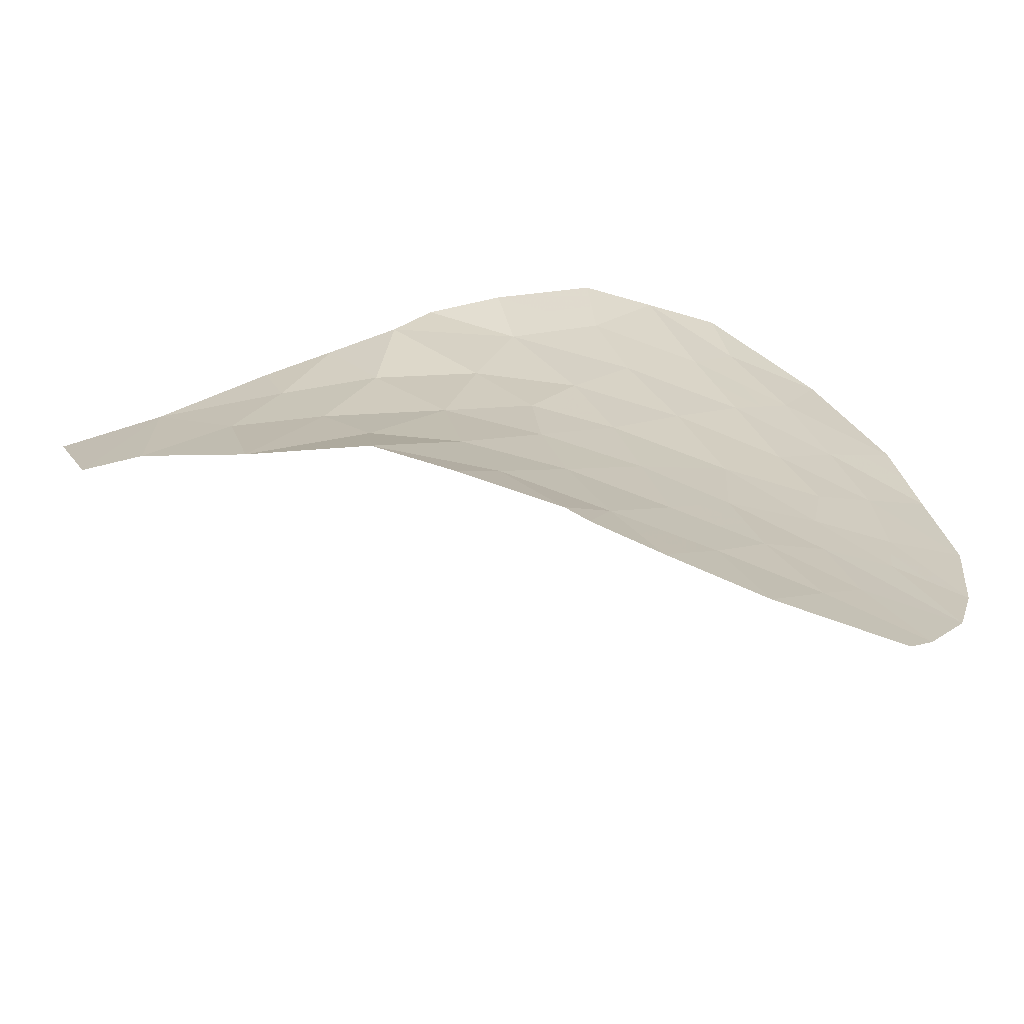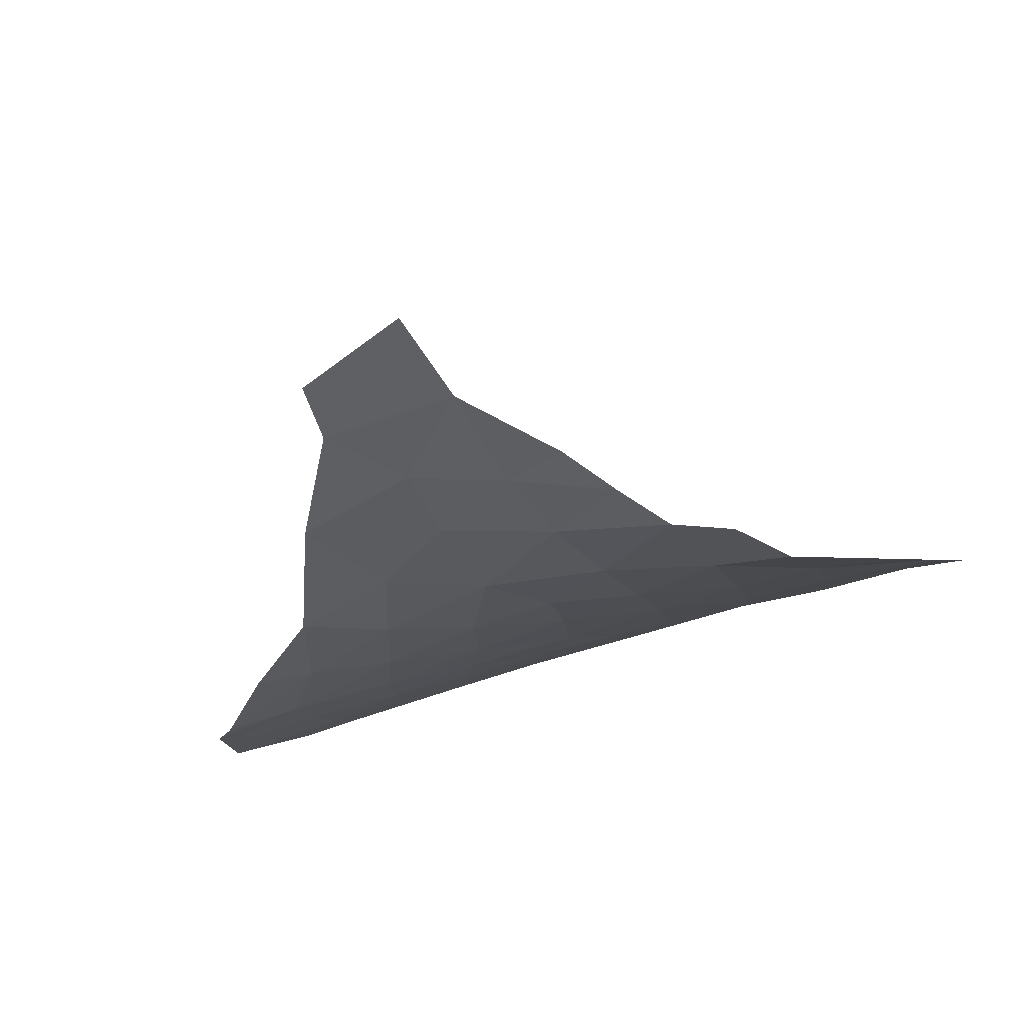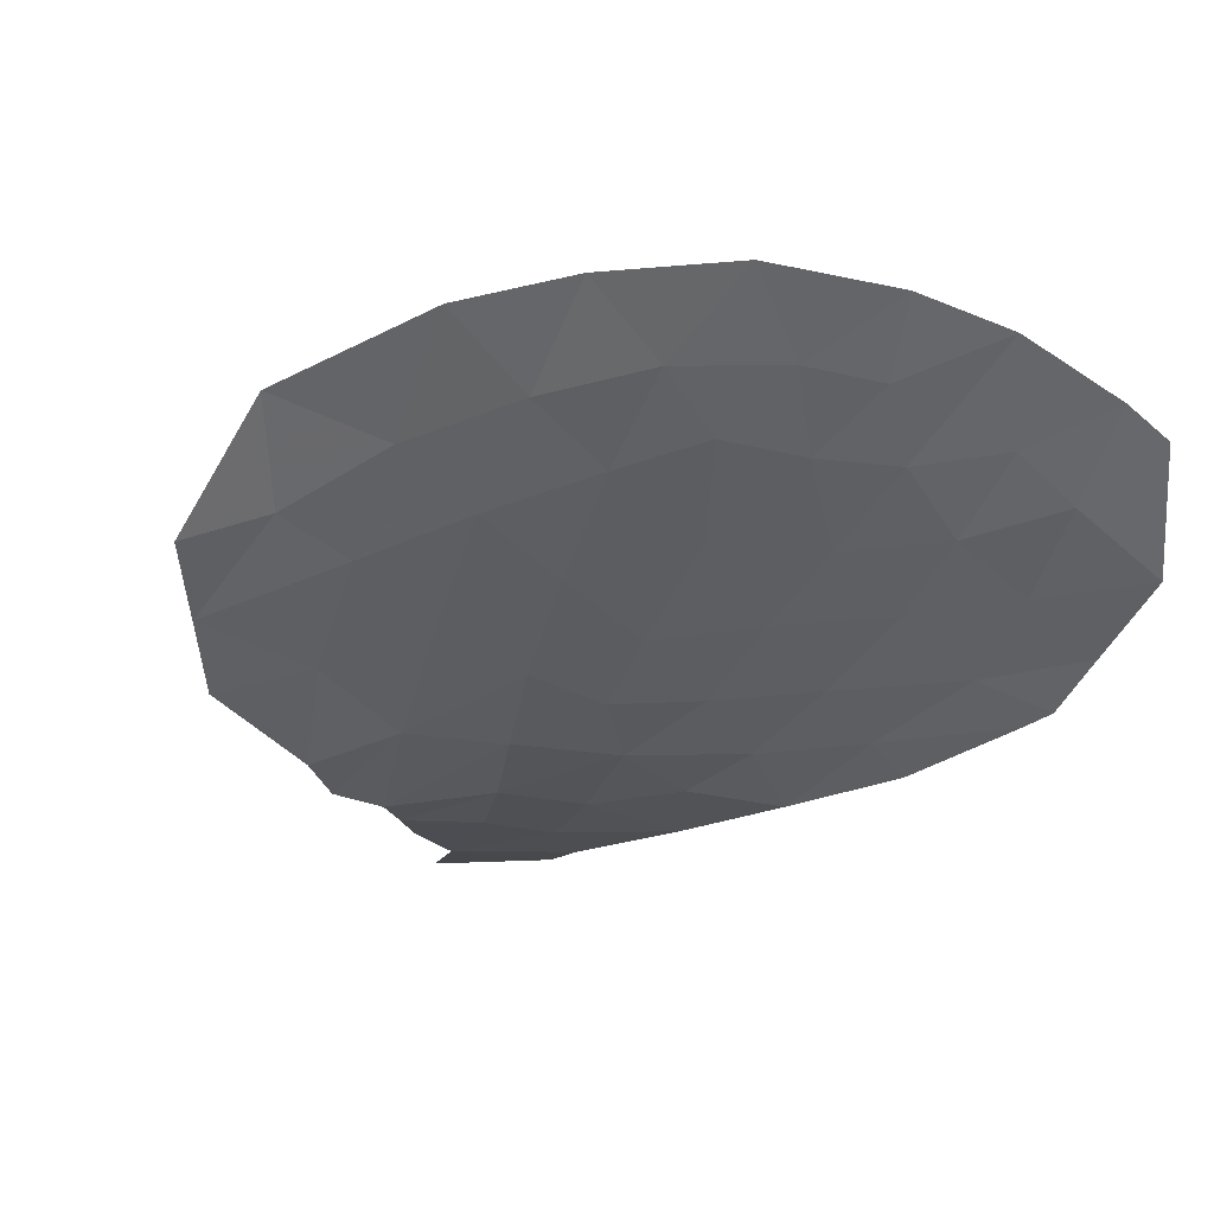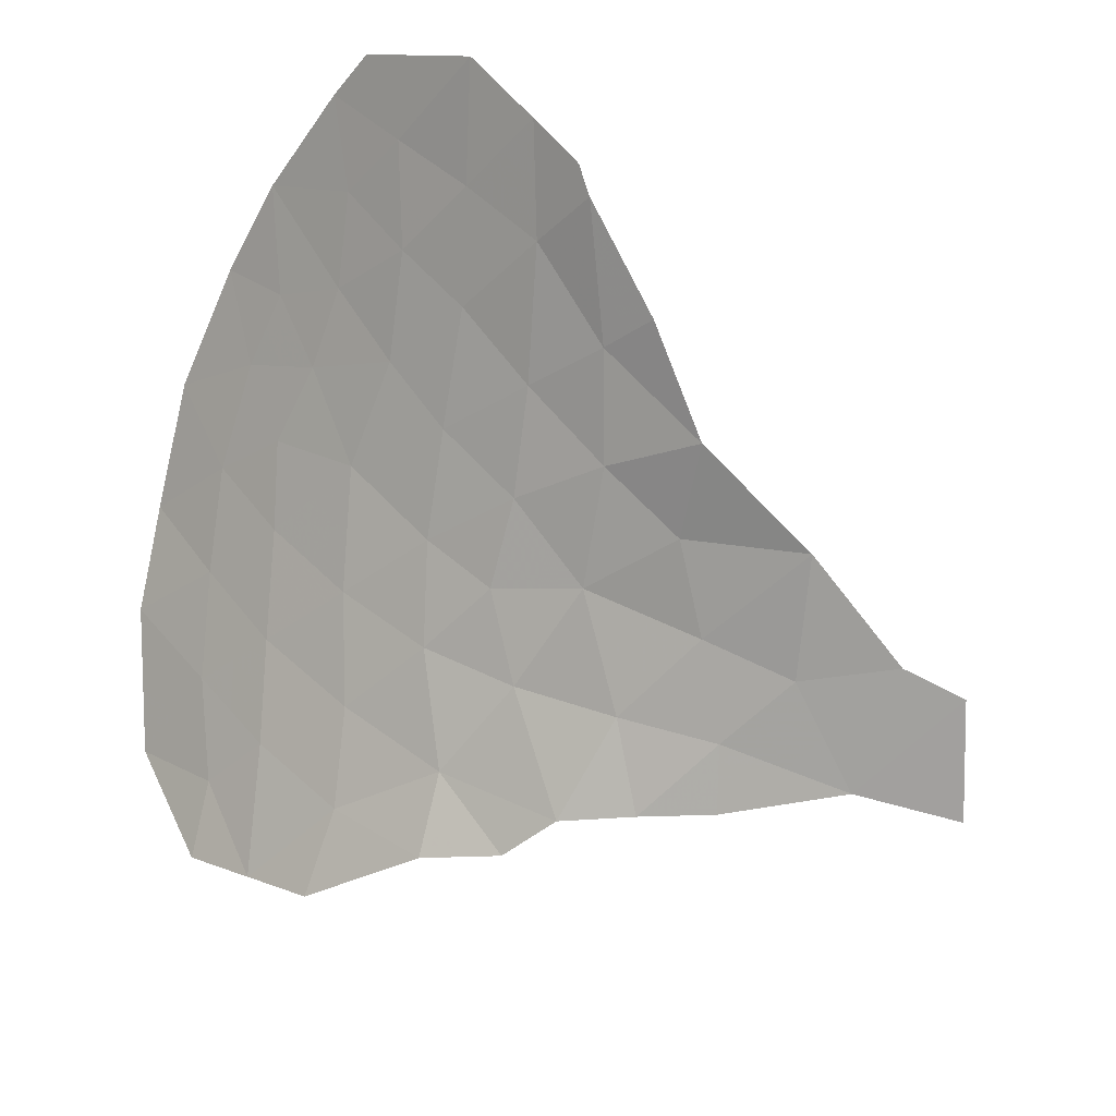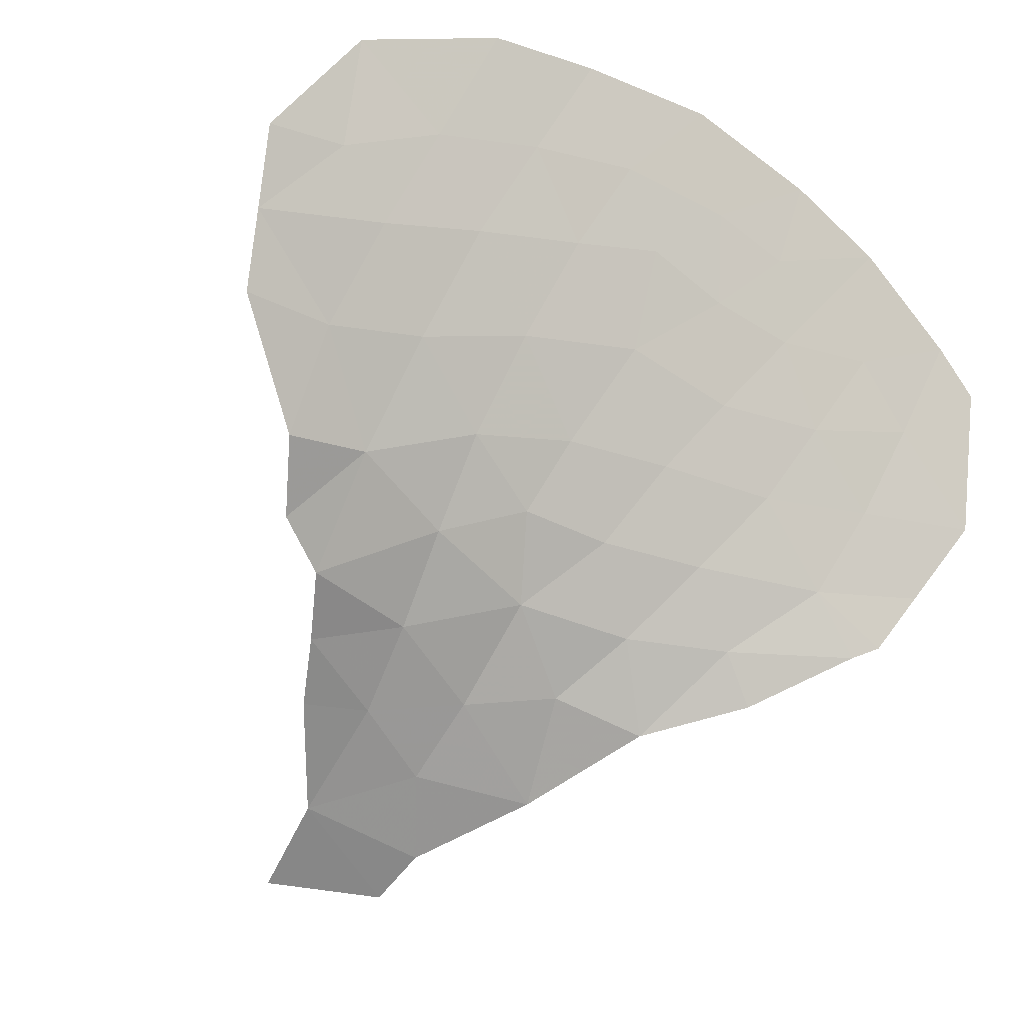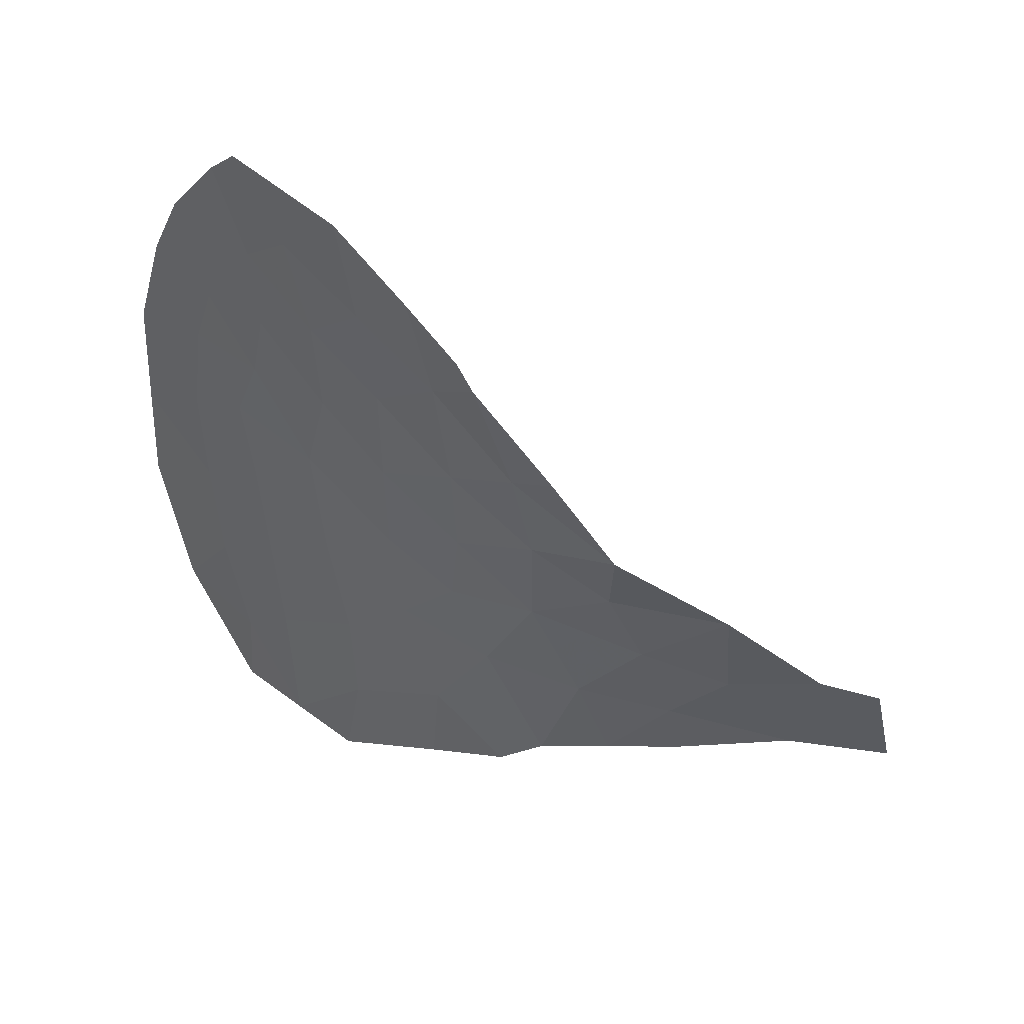
<metadata>
{"format":"obj","ext":"obj","renderer":"f3d","projection":"perspective","resolution":1024,"background":"white","views":[{"elev":-70.3,"azim":22.7,"up":"+Z"},{"elev":-51.7,"azim":-69.0,"up":"+Y"},{"elev":-5.4,"azim":71.5,"up":"+Y"},{"elev":-71.4,"azim":161.3,"up":"+Y"},{"elev":-56.3,"azim":58.0,"up":"+Y"},{"elev":-32.1,"azim":171.0,"up":"+Y"}]}
</metadata>
<code>
v -54.65 49.65 2.484
v -53.14 50.45 2.655
v -53.23 50.08 3.709
v -54.17 49.79 3.21
v -52.93 50.88 -0.9553
v -53.79 50.31 -1.86
v -54.05 50.27 -0.3104
v -53.02 50.82 0.2398
v -50.57 52.64 2.506
v -50.06 53.29 -2.214
v -50.98 52.43 -1.718
v -50.69 52.59 -3.113
v -52.49 51.1 1.365
v -59.22 48.99 0.636
v -51.79 51.51 2.626
v -48.59 54.85 1.947
v -53.66 50.37 1.225
v -56.44 49.37 1.647
v -48.41 55.07 0.2017
v -55.55 49.72 -0.3328
v -53.31 50.43 -3.221
v -52.65 51 -2.344
v -52.19 51.14 -4.049
v -57.85 49.15 0.7756
v -56.75 49.39 -0.2949
v -49.24 54.18 -0.6164
v -50.05 53.33 -1.081
v -49.35 54.06 -1.695
v -53.72 50.03 -3.821
v -49.9 53.46 0.07389
v -49.29 54.09 0.875
v -51.32 52.05 1.322
v -52.05 50.78 5.04
v -50.91 52.14 3.754
v -56.37 49.41 -1.872
v -54.9 49.88 -1.408
v -58.68 49.04 -0.8484
v -54.72 49.69 -2.663
v -48.57 54.9 -1.605
v -57.84 49.15 -0.9455
v -54.93 49.84 1.003
v -50.22 53.11 1.158
v -49.5 53.63 -5.156
v -49.25 53.98 -4.475
v -49.9 53.23 3.564
v -52.58 50.61 -4.853
v -52.34 50.77 -5.156
v -51.61 51.79 -2.838
v -48.77 54.48 3.361
v -49.44 53.63 5.04
v -48.8 54.59 -2.96
v -50.75 52.21 -5.745
v -51.69 51.38 -5.405
v -50.51 52.22 5.693
v -49.55 53.73 2.235
v -50.22 52.95 -4.364
v -52.11 51.48 0.1036
v -51.86 51.68 -1.296
v -49.81 53.48 -3.425
v -50.41 52.54 4.683
v -50.92 52.51 -0.2054
v -51.19 52.01 -4.252
v -51.29 51.5 5.363
v -55.54 49.51 2.05
v -56.18 49.5 0.8081
v -52.07 51.08 3.858
v -53.18 50.27 3.182
v -52.6 50.76 3.256
v -52.65 50.58 3.783
v -53.7 49.94 3.46
v -53.65 50.12 2.933
v -53.36 50.59 -1.408
v -53.49 50.57 -0.6328
v -53.92 50.29 -1.085
v -52.97 50.85 -0.3578
v -53.53 50.54 -0.03531
v -50.84 52.51 -2.416
v -50.38 52.94 -2.664
v -50.52 52.86 -1.966
v -53.4 50.41 1.94
v -53.89 50.05 2.57
v -54.15 50.01 1.855
v -55.99 49.44 1.849
v -56.31 49.43 1.228
v -55.86 49.5 1.429
v -48.5 54.96 1.075
v -48.94 54.47 1.411
v -48.85 54.58 0.5384
v -52.98 50.72 -2.783
v -52.75 50.78 -3.635
v -52.42 51.07 -3.196
v -51.9 51.47 -3.443
v -52.13 51.4 -2.591
v -49.65 53.76 -0.8485
v -49.7 53.69 -1.388
v -49.29 54.12 -1.156
v -53.34 50.59 0.7326
v -52.75 50.96 0.8023
v -53.07 50.74 1.295
v -51.15 52.19 -2.975
v -51.29 52.11 -2.278
v -52.95 50.52 -4.037
v -52.38 50.87 -4.451
v -53.22 50.65 -2.102
v -53.55 50.37 -2.541
v -50.95 52.47 -0.9617
v -50.52 52.88 -1.399
v -50.49 52.92 -0.643
v -49.98 53.4 -0.5034
v -49.57 53.82 -0.2712
v -49.26 54.13 0.1293
v -49.6 53.78 0.4744
v -50.06 53.31 -1.648
v -49.7 53.67 -1.955
v -54.41 49.72 2.847
v -51.68 51.29 4.61
v -51.49 51.61 3.806
v -51.1 51.82 4.558
v -55.64 49.64 -1.64
v -55.22 49.8 -0.8702
v -55.96 49.56 -1.102
v -58.95 49.02 -0.1062
v -58.26 49.1 -0.0364
v -58.54 49.07 0.7058
v -54.22 49.86 -3.242
v -53.52 50.23 -3.521
v -54.01 50.06 -2.942
v -54.25 50 -2.262
v -48.49 54.98 -0.7017
v -48.83 54.62 -0.2073
v -48.9 54.54 -1.111
v -48.96 54.48 -1.65
v -57.11 49.28 -1.409
v -56.56 49.4 -1.083
v -57.3 49.27 -0.6202
v -56.15 49.56 -0.3138
v -52.3 51.29 0.7342
v -51.72 51.77 0.7129
v -51.9 51.58 1.343
v -50.41 52.98 -0.06575
v -53.85 50.32 0.4575
v -52.64 50.43 4.374
v -52.06 50.93 4.449
v -52.81 50.78 2.01
v -57.15 49.26 1.212
v -57.01 49.32 0.7918
v -57.3 49.27 0.2404
v -56.46 49.44 0.2566
v -49.38 53.81 -4.816
v -49.74 53.47 -4.42
v -49.86 53.29 -4.76
v -50.49 52.58 -5.054
v -50.13 52.92 -5.451
v -49.07 54.29 2.091
v -49.42 53.91 1.555
v -50.15 52.89 4.123
v -50.66 52.34 4.218
v -50.4 52.68 3.659
v -54.29 50.11 1.114
v -54.79 49.75 1.744
v -54.34 50.09 -1.634
v -54.47 50.08 -0.859
v -51.42 52.05 -1.507
v -51.74 51.73 -2.067
v -58.26 49.09 -0.8969
v -57.85 49.15 -0.08495
v -49.16 54.1 2.798
v -49.33 53.85 3.463
v -49.72 53.48 2.9
v -50.06 53.19 2.371
v -50.23 52.94 3.035
v -49.67 53.43 4.302
v -49.92 53.09 4.861
v -50.74 52.39 3.13
v -48.69 54.74 -2.283
v -49.07 54.32 -2.328
v -50.77 52.58 1.24
v -51.12 52.28 0.5584
v -50.57 52.81 0.4763
v -51.52 52 -0.0509
v -51.99 51.58 -0.5964
v -51.39 52.09 -0.7509
v -50.39 52.88 1.832
v -50.94 52.35 1.914
v -51.56 51.78 1.974
v -52.14 51.31 1.996
v -51.18 52.08 2.566
v -52.79 50.94 -1.65
v -55.24 49.78 0.335
v -55.55 49.67 0.9054
v -55.87 49.61 0.2376
v -53.15 50.32 -4.337
v -52.47 50.98 2.641
v -51.93 51.29 3.242
v -49.43 53.94 -2.587
v -49.94 53.39 -2.82
v -49.3 54.03 -3.193
v -49.03 54.28 -3.718
v -49.53 53.73 -3.95
v -49.75 53.6 1.016
v -50.06 53.29 0.6159
v -54.8 50 -0.3216
v -55.55 49.55 -2.268
v -54.81 49.79 -2.035
v -55.09 49.58 2.267
v -55.23 49.68 1.526
v -51.22 51.8 -5.575
v -50.97 52.11 -4.998
v -51.44 51.7 -4.828
v -52.01 51.08 -5.281
v -51.94 51.26 -4.727
v -52.26 50.96 -4.603
v -54.49 50.06 0.3462
v -49.97 52.93 5.366
v -50.46 52.38 5.188
v -49.1 54.05 4.2
v -51.35 51.82 3.19
v -50.9 51.86 5.528
v -50.85 52.02 5.023
v -52.56 51.15 0.1717
v -49.89 53.42 1.697
v -52.52 51.18 -0.4258
v -52.39 51.28 -1.126
v -52.25 51.34 -1.82
v -52.46 50.69 -5.005
v -50.25 53.03 -3.269
v -48.68 54.66 2.654
v -50.01 53.21 -3.895
v -50.46 52.77 -3.739
v -51.69 51.57 -4.15
v -50.94 52.3 -3.683
v -51.4 51.9 -3.545
v -51.67 51.14 5.201
v -50.71 52.48 -4.308
f 3 67 69
f 67 2 68
f 67 68 69
f 69 68 66
f 3 70 67
f 70 4 71
f 70 71 67
f 67 71 2
f 6 72 74
f 72 5 73
f 72 73 74
f 74 73 7
f 5 75 73
f 75 8 76
f 75 76 73
f 73 76 7
f 11 77 79
f 77 12 78
f 77 78 79
f 79 78 10
f 17 80 82
f 80 2 81
f 80 81 82
f 82 81 1
f 64 83 85
f 83 18 84
f 83 84 85
f 85 84 65
f 19 86 88
f 86 16 87
f 86 87 88
f 88 87 31
f 22 89 91
f 89 21 90
f 89 90 91
f 91 90 23
f 23 92 91
f 92 48 93
f 92 93 91
f 91 93 22
f 26 94 96
f 94 27 95
f 94 95 96
f 96 95 28
f 17 97 99
f 97 8 98
f 97 98 99
f 99 98 13
f 48 100 101
f 100 12 77
f 100 77 101
f 101 77 11
f 21 102 90
f 102 46 103
f 102 103 90
f 90 103 23
f 22 104 89
f 104 6 105
f 104 105 89
f 89 105 21
f 61 106 108
f 106 11 107
f 106 107 108
f 108 107 27
f 30 109 110
f 109 27 94
f 109 94 110
f 110 94 26
f 26 111 110
f 111 31 112
f 111 112 110
f 110 112 30
f 27 107 113
f 107 11 79
f 107 79 113
f 113 79 10
f 10 114 113
f 114 28 95
f 114 95 113
f 113 95 27
f 4 115 71
f 115 1 81
f 115 81 71
f 71 81 2
f 63 116 118
f 116 66 117
f 116 117 118
f 118 117 34
f 35 119 121
f 119 36 120
f 119 120 121
f 121 120 20
f 14 122 124
f 122 37 123
f 122 123 124
f 124 123 24
f 38 125 127
f 125 29 126
f 125 126 127
f 127 126 21
f 21 105 127
f 105 6 128
f 105 128 127
f 127 128 38
f 39 129 131
f 129 19 130
f 129 130 131
f 131 130 26
f 19 88 130
f 88 31 111
f 88 111 130
f 130 111 26
f 39 131 132
f 131 26 96
f 131 96 132
f 132 96 28
f 40 133 135
f 133 35 134
f 133 134 135
f 135 134 25
f 20 136 121
f 136 25 134
f 136 134 121
f 121 134 35
f 13 137 139
f 137 57 138
f 137 138 139
f 139 138 32
f 30 140 109
f 140 61 108
f 140 108 109
f 109 108 27
f 7 76 141
f 76 8 97
f 76 97 141
f 141 97 17
f 33 142 143
f 142 3 69
f 142 69 143
f 143 69 66
f 17 99 80
f 99 13 144
f 99 144 80
f 80 144 2
f 18 145 84
f 145 24 146
f 145 146 84
f 84 146 65
f 24 147 146
f 147 25 148
f 147 148 146
f 146 148 65
f 43 149 151
f 149 44 150
f 149 150 151
f 151 150 56
f 56 152 151
f 152 52 153
f 152 153 151
f 151 153 43
f 16 154 87
f 154 55 155
f 154 155 87
f 87 155 31
f 45 156 158
f 156 60 157
f 156 157 158
f 158 157 34
f 41 159 160
f 159 17 82
f 159 82 160
f 160 82 1
f 36 161 162
f 161 6 74
f 161 74 162
f 162 74 7
f 48 101 164
f 101 11 163
f 101 163 164
f 164 163 58
f 37 165 123
f 165 40 166
f 165 166 123
f 123 166 24
f 55 167 169
f 167 49 168
f 167 168 169
f 169 168 45
f 9 170 171
f 170 55 169
f 170 169 171
f 171 169 45
f 60 156 173
f 156 45 172
f 156 172 173
f 173 172 50
f 9 171 174
f 171 45 158
f 171 158 174
f 174 158 34
f 51 175 176
f 175 39 132
f 175 132 176
f 176 132 28
f 42 177 179
f 177 32 178
f 177 178 179
f 179 178 61
f 61 180 182
f 180 57 181
f 180 181 182
f 182 181 58
f 32 177 184
f 177 42 183
f 177 183 184
f 184 183 9
f 13 139 186
f 139 32 185
f 139 185 186
f 186 185 15
f 32 184 185
f 184 9 187
f 184 187 185
f 185 187 15
f 58 163 182
f 163 11 106
f 163 106 182
f 182 106 61
f 22 188 104
f 188 5 72
f 188 72 104
f 104 72 6
f 24 166 147
f 166 40 135
f 166 135 147
f 147 135 25
f 20 189 191
f 189 41 190
f 189 190 191
f 191 190 65
f 29 192 126
f 192 46 102
f 192 102 126
f 126 102 21
f 2 144 193
f 144 13 186
f 144 186 193
f 193 186 15
f 15 194 193
f 194 66 68
f 194 68 193
f 193 68 2
f 51 176 195
f 176 28 114
f 176 114 195
f 195 114 10
f 51 195 197
f 195 10 196
f 195 196 197
f 197 196 59
f 44 198 199
f 198 51 197
f 198 197 199
f 199 197 59
f 31 200 112
f 200 42 201
f 200 201 112
f 112 201 30
f 42 179 201
f 179 61 140
f 179 140 201
f 201 140 30
f 36 162 120
f 162 7 202
f 162 202 120
f 120 202 20
f 35 203 119
f 203 38 204
f 203 204 119
f 119 204 36
f 41 160 206
f 160 1 205
f 160 205 206
f 206 205 64
f 53 207 209
f 207 52 208
f 207 208 209
f 209 208 62
f 47 210 212
f 210 53 211
f 210 211 212
f 212 211 23
f 7 141 213
f 141 17 159
f 141 159 213
f 213 159 41
f 50 214 173
f 214 54 215
f 214 215 173
f 173 215 60
f 49 216 168
f 216 50 172
f 216 172 168
f 168 172 45
f 15 187 217
f 187 9 174
f 187 174 217
f 217 174 34
f 60 215 219
f 215 54 218
f 215 218 219
f 219 218 63
f 8 220 98
f 220 57 137
f 220 137 98
f 98 137 13
f 55 170 221
f 170 9 183
f 170 183 221
f 221 183 42
f 66 194 117
f 194 15 217
f 194 217 117
f 117 217 34
f 20 191 136
f 191 65 148
f 191 148 136
f 136 148 25
f 55 221 155
f 221 42 200
f 221 200 155
f 155 200 31
f 5 222 75
f 222 57 220
f 222 220 75
f 75 220 8
f 57 222 181
f 222 5 223
f 222 223 181
f 181 223 58
f 58 224 164
f 224 22 93
f 224 93 164
f 164 93 48
f 23 103 212
f 103 46 225
f 103 225 212
f 212 225 47
f 59 196 226
f 196 10 78
f 196 78 226
f 226 78 12
f 55 154 167
f 154 16 227
f 154 227 167
f 167 227 49
f 61 178 180
f 178 32 138
f 178 138 180
f 180 138 57
f 22 224 188
f 224 58 223
f 224 223 188
f 188 223 5
f 59 228 199
f 228 56 150
f 228 150 199
f 199 150 44
f 38 128 204
f 128 6 161
f 128 161 204
f 204 161 36
f 59 226 228
f 226 12 229
f 226 229 228
f 228 229 56
f 23 211 230
f 211 53 209
f 211 209 230
f 230 209 62
f 62 231 232
f 231 12 100
f 231 100 232
f 232 100 48
f 20 202 189
f 202 7 213
f 202 213 189
f 189 213 41
f 60 219 157
f 219 63 118
f 219 118 157
f 157 118 34
f 65 190 85
f 190 41 206
f 190 206 85
f 85 206 64
f 23 230 92
f 230 62 232
f 230 232 92
f 92 232 48
f 66 116 143
f 116 63 233
f 116 233 143
f 143 233 33
f 62 208 234
f 208 52 152
f 208 152 234
f 234 152 56
f 56 229 234
f 229 12 231
f 229 231 234
f 234 231 62

</code>
